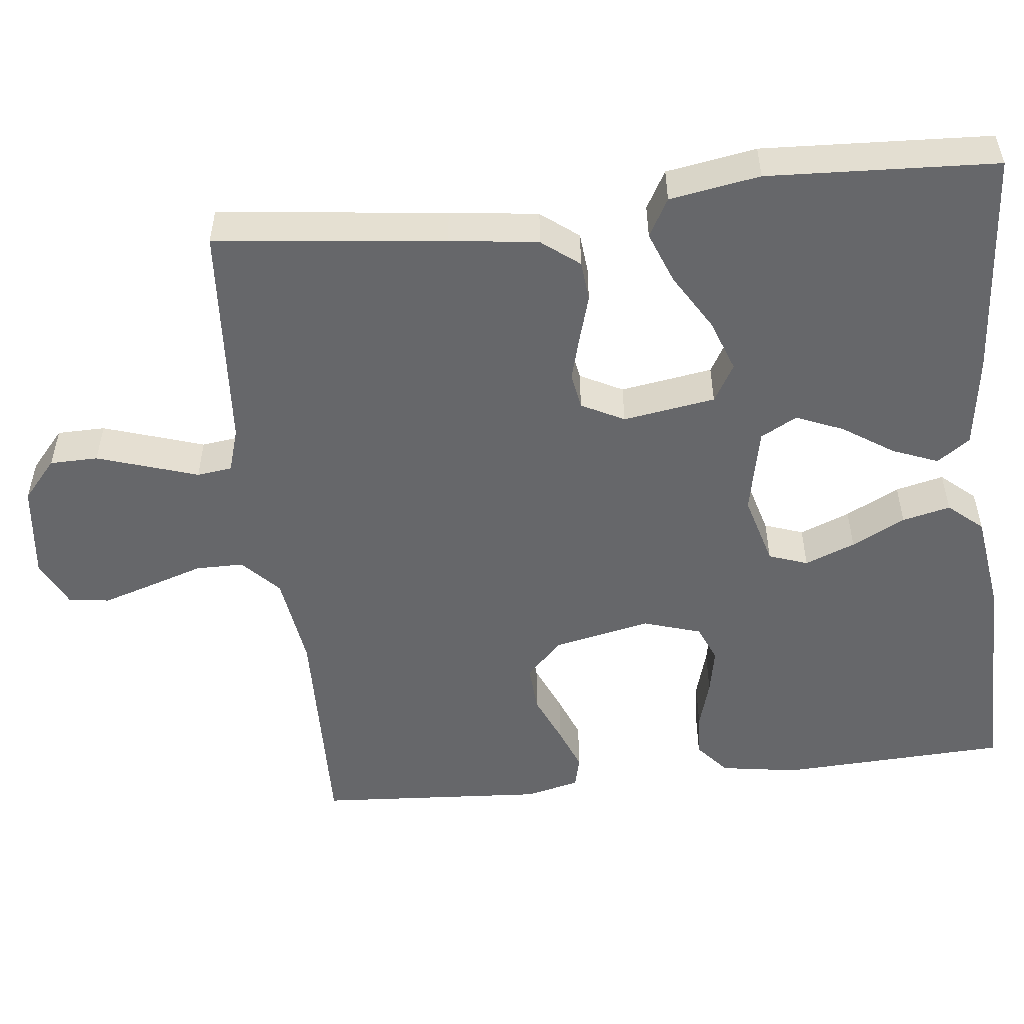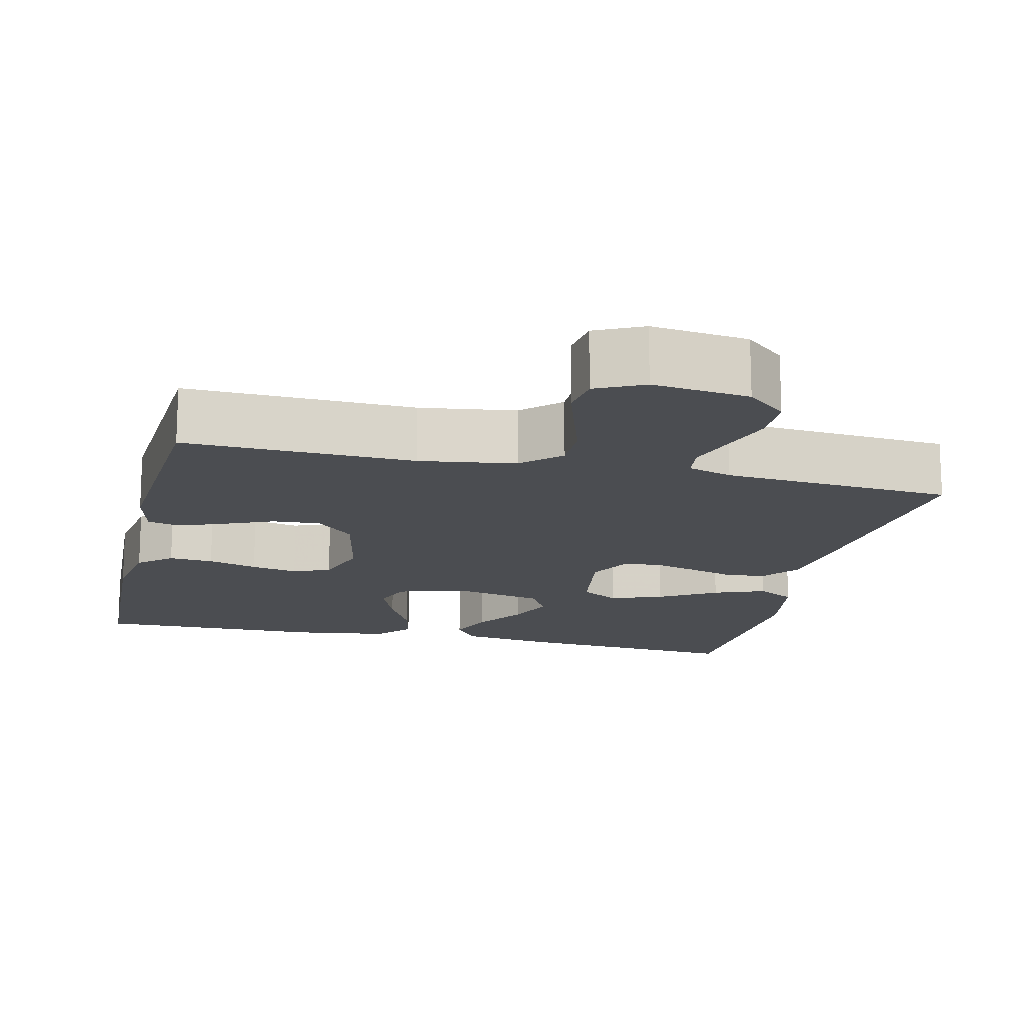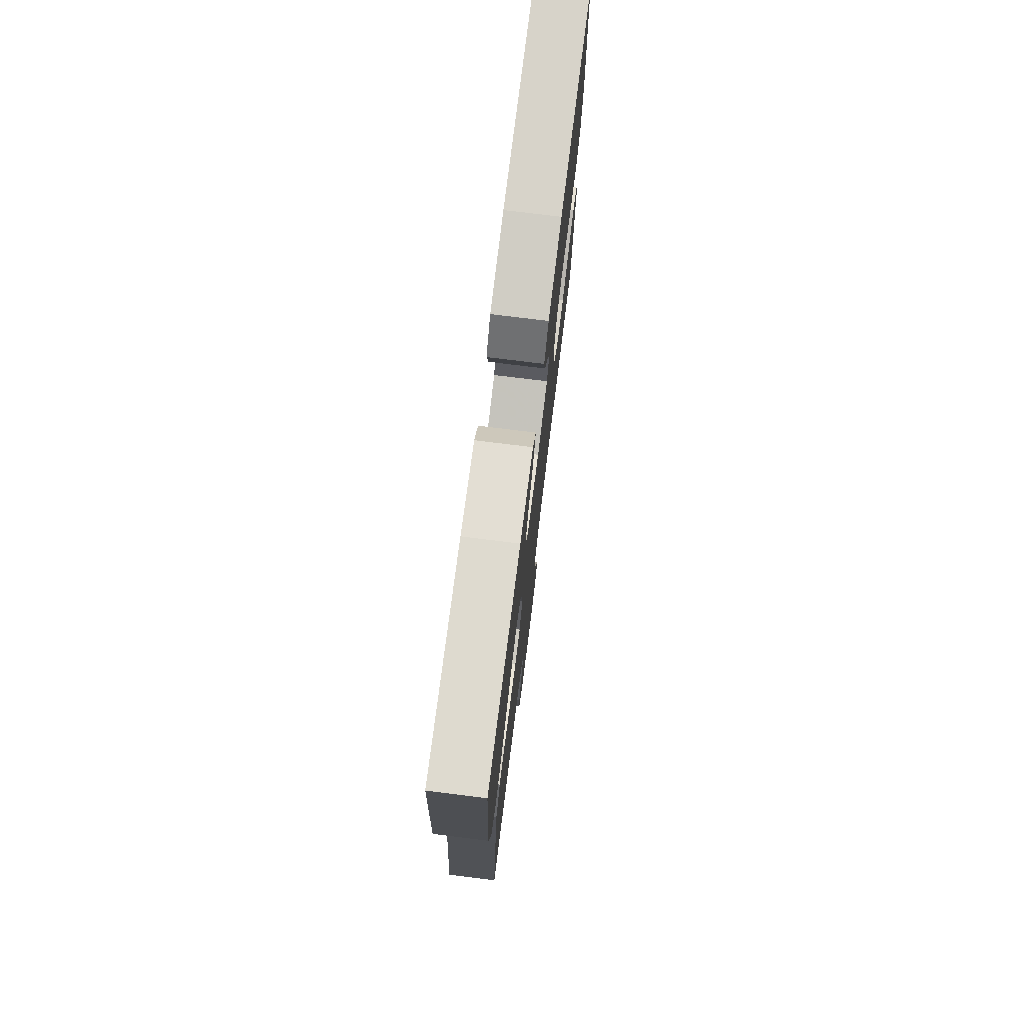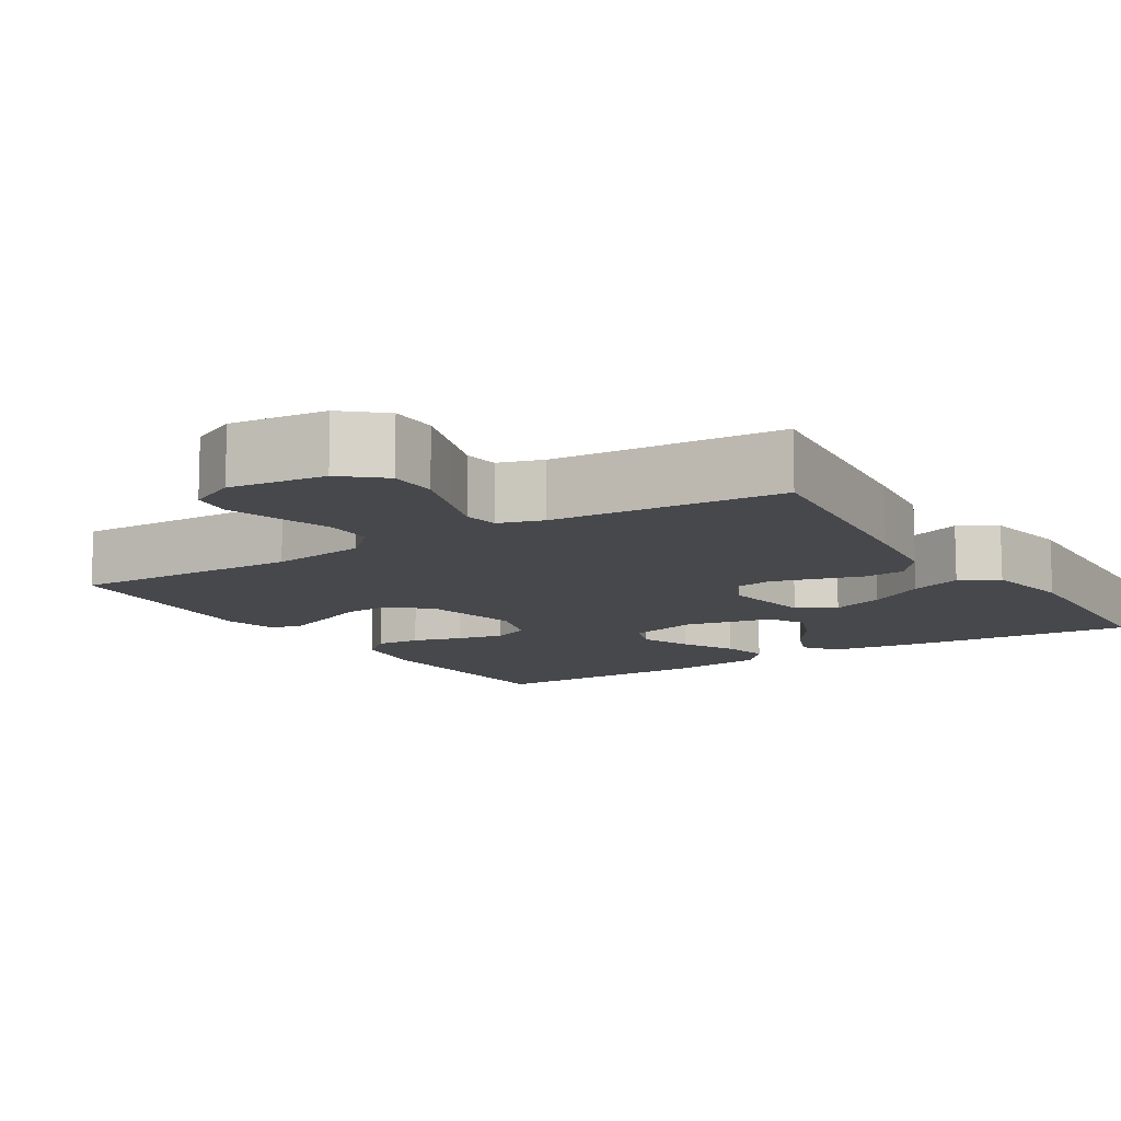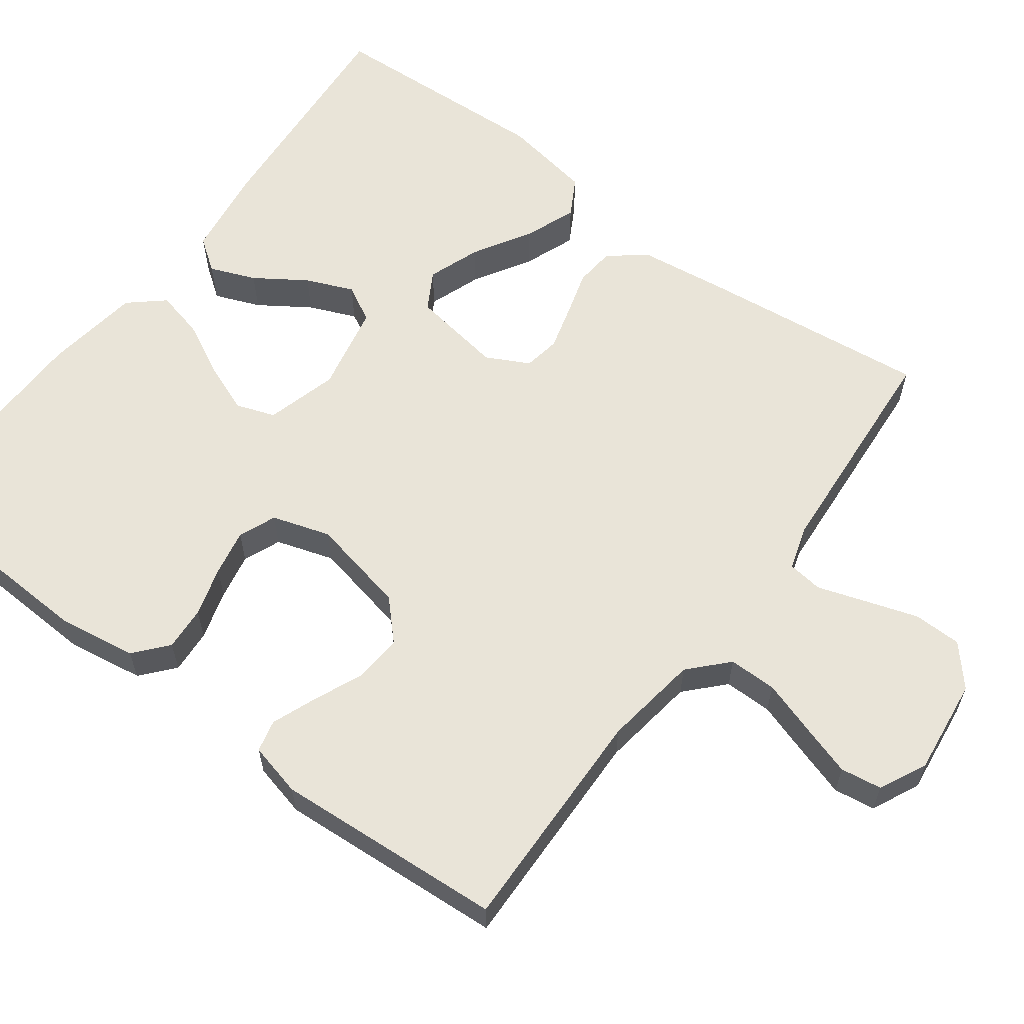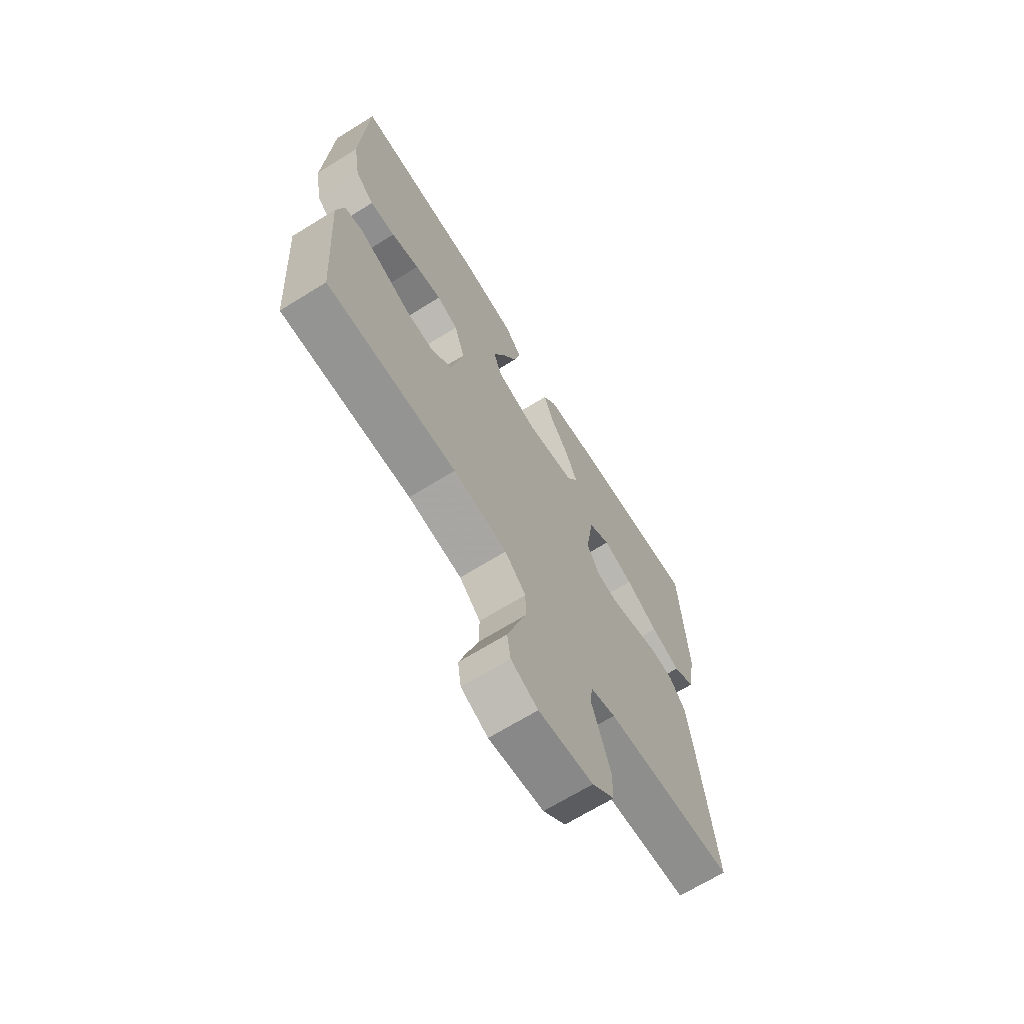
<metadata>
{"format":"obj","ext":"obj","renderer":"f3d","projection":"perspective","resolution":1024,"background":"white","views":[{"elev":-52.2,"azim":-83.6,"up":"+Y"},{"elev":-15.8,"azim":166.8,"up":"+Y"},{"elev":75.5,"azim":-82.9,"up":"+Z"},{"elev":-11.3,"azim":-147.8,"up":"+Y"},{"elev":60.6,"azim":126.7,"up":"+Y"},{"elev":-68.2,"azim":121.8,"up":"+Z"}]}
</metadata>
<code>
v 0.5 0.07 0.5
v 0.514 0.07 0.2
v 0.498 0.07 0.098
v 0.455 0.07 0.061
v 0.397 0.07 0.065
v 0.332 0.07 0.084
v 0.271 0.07 0.096
v 0.222 0.07 0.076
v 0.198 0.07 0
v 0.225 0.07 -0.128
v 0.274 0.07 -0.175
v 0.337 0.07 -0.171
v 0.402 0.07 -0.143
v 0.461 0.07 -0.12
v 0.503 0.07 -0.13
v 0.52 0.07 -0.2
v 0.5 0.07 -0.5
v 0.2 0.07 -0.492
v 0.075 0.07 -0.51
v 0.026 0.07 -0.556
v 0.026 0.07 -0.619
v 0.049 0.07 -0.69
v 0.07 0.07 -0.757
v 0.062 0.07 -0.811
v 0 0.07 -0.841
v -0.126 0.07 -0.826
v -0.178 0.07 -0.781
v -0.179 0.07 -0.718
v -0.157 0.07 -0.65
v -0.136 0.07 -0.586
v -0.142 0.07 -0.54
v -0.2 0.07 -0.522
v -0.5 0.07 -0.5
v -0.466 0.07 -0.2
v -0.451 0.07 -0.084
v -0.413 0.07 -0.035
v -0.36 0.07 -0.03
v -0.299 0.07 -0.048
v -0.241 0.07 -0.064
v -0.193 0.07 -0.056
v -0.164 0.07 0
v -0.183 0.07 0.121
v -0.233 0.07 0.15
v -0.302 0.07 0.125
v -0.377 0.07 0.08
v -0.445 0.07 0.054
v -0.495 0.07 0.082
v -0.515 0.07 0.2
v -0.5 0.07 0.5
v -0.2 0.07 0.477
v -0.078 0.07 0.46
v -0.047 0.07 0.417
v -0.071 0.07 0.357
v -0.115 0.07 0.291
v -0.141 0.07 0.229
v -0.115 0.07 0.181
v 0 0.07 0.157
v 0.094 0.07 0.183
v 0.112 0.07 0.234
v 0.086 0.07 0.3
v 0.05 0.07 0.37
v 0.035 0.07 0.433
v 0.074 0.07 0.478
v 0.2 0.07 0.496
v 0.5 0 0.5
v 0.514 0 0.2
v 0.498 0 0.098
v 0.455 0 0.061
v 0.397 0 0.065
v 0.332 0 0.084
v 0.271 0 0.096
v 0.222 0 0.076
v 0.198 0 0
v 0.225 0 -0.128
v 0.274 0 -0.175
v 0.337 0 -0.171
v 0.402 0 -0.143
v 0.461 0 -0.12
v 0.503 0 -0.13
v 0.52 0 -0.2
v 0.5 0 -0.5
v 0.2 0 -0.492
v 0.075 0 -0.51
v 0.026 0 -0.556
v 0.026 0 -0.619
v 0.049 0 -0.69
v 0.07 0 -0.757
v 0.062 0 -0.811
v 0 0 -0.841
v -0.126 0 -0.826
v -0.178 0 -0.781
v -0.179 0 -0.718
v -0.157 0 -0.65
v -0.136 0 -0.586
v -0.142 0 -0.54
v -0.2 0 -0.522
v -0.5 0 -0.5
v -0.466 0 -0.2
v -0.451 0 -0.084
v -0.413 0 -0.035
v -0.36 0 -0.03
v -0.299 0 -0.048
v -0.241 0 -0.064
v -0.193 0 -0.056
v -0.164 0 0
v -0.183 0 0.121
v -0.233 0 0.15
v -0.302 0 0.125
v -0.377 0 0.08
v -0.445 0 0.054
v -0.495 0 0.082
v -0.515 0 0.2
v -0.5 0 0.5
v -0.2 0 0.477
v -0.078 0 0.46
v -0.047 0 0.417
v -0.071 0 0.357
v -0.115 0 0.291
v -0.141 0 0.229
v -0.115 0 0.181
v 0 0 0.157
v 0.094 0 0.183
v 0.112 0 0.234
v 0.086 0 0.3
v 0.05 0 0.37
v 0.035 0 0.433
v 0.074 0 0.478
v 0.2 0 0.496
f 4 5 6
f 3 4 6
f 2 3 6
f 1 2 6
f 64 1 6
f 63 64 6
f 62 63 6
f 61 62 6
f 60 61 6
f 59 60 6 7
f 58 59 7 8
f 57 58 8 9
f 56 57 9 10
f 52 53 54
f 51 52 54
f 50 51 54
f 49 50 54
f 48 49 54
f 47 48 54
f 46 47 54
f 45 46 54
f 44 45 54
f 43 44 54 55
f 42 43 55 56
f 36 37 38
f 35 36 38
f 34 35 38
f 33 34 38
f 32 33 38
f 31 32 38 39
f 28 29 30
f 27 28 30
f 26 27 30
f 25 26 30
f 24 25 30
f 23 24 30
f 22 23 30
f 21 22 30
f 20 21 30 31
f 31 39 40
f 20 31 40
f 19 20 40
f 16 17 18
f 15 16 18
f 14 15 18
f 13 14 18
f 12 13 18
f 11 12 18 19
f 10 11 19
f 56 10 19
f 42 56 19
f 41 42 19
f 19 40 41
f 70 69 68
f 70 68 67
f 70 67 66
f 70 66 65
f 70 65 128
f 70 128 127
f 70 127 126
f 70 126 125
f 70 125 124
f 71 70 124 123
f 72 71 123 122
f 73 72 122 121
f 74 73 121 120
f 118 117 116
f 118 116 115
f 118 115 114
f 118 114 113
f 118 113 112
f 118 112 111
f 118 111 110
f 118 110 109
f 118 109 108
f 119 118 108 107
f 120 119 107 106
f 102 101 100
f 102 100 99
f 102 99 98
f 102 98 97
f 102 97 96
f 103 102 96 95
f 94 93 92
f 94 92 91
f 94 91 90
f 94 90 89
f 94 89 88
f 94 88 87
f 94 87 86
f 94 86 85
f 95 94 85 84
f 104 103 95
f 104 95 84
f 104 84 83
f 82 81 80
f 82 80 79
f 82 79 78
f 82 78 77
f 82 77 76
f 83 82 76 75
f 83 75 74
f 83 74 120
f 83 120 106
f 83 106 105
f 105 104 83
f 1 65 66 2
f 2 66 67 3
f 3 67 68 4
f 4 68 69 5
f 5 69 70 6
f 6 70 71 7
f 7 71 72 8
f 8 72 73 9
f 9 73 74 10
f 10 74 75 11
f 11 75 76 12
f 12 76 77 13
f 13 77 78 14
f 14 78 79 15
f 15 79 80 16
f 16 80 81 17
f 17 81 82 18
f 18 82 83 19
f 19 83 84 20
f 20 84 85 21
f 21 85 86 22
f 22 86 87 23
f 23 87 88 24
f 24 88 89 25
f 25 89 90 26
f 26 90 91 27
f 27 91 92 28
f 28 92 93 29
f 29 93 94 30
f 30 94 95 31
f 31 95 96 32
f 32 96 97 33
f 33 97 98 34
f 34 98 99 35
f 35 99 100 36
f 36 100 101 37
f 37 101 102 38
f 38 102 103 39
f 39 103 104 40
f 40 104 105 41
f 41 105 106 42
f 42 106 107 43
f 43 107 108 44
f 44 108 109 45
f 45 109 110 46
f 46 110 111 47
f 47 111 112 48
f 48 112 113 49
f 49 113 114 50
f 50 114 115 51
f 51 115 116 52
f 52 116 117 53
f 53 117 118 54
f 54 118 119 55
f 55 119 120 56
f 56 120 121 57
f 57 121 122 58
f 58 122 123 59
f 59 123 124 60
f 60 124 125 61
f 61 125 126 62
f 62 126 127 63
f 63 127 128 64
f 64 128 65 1

</code>
